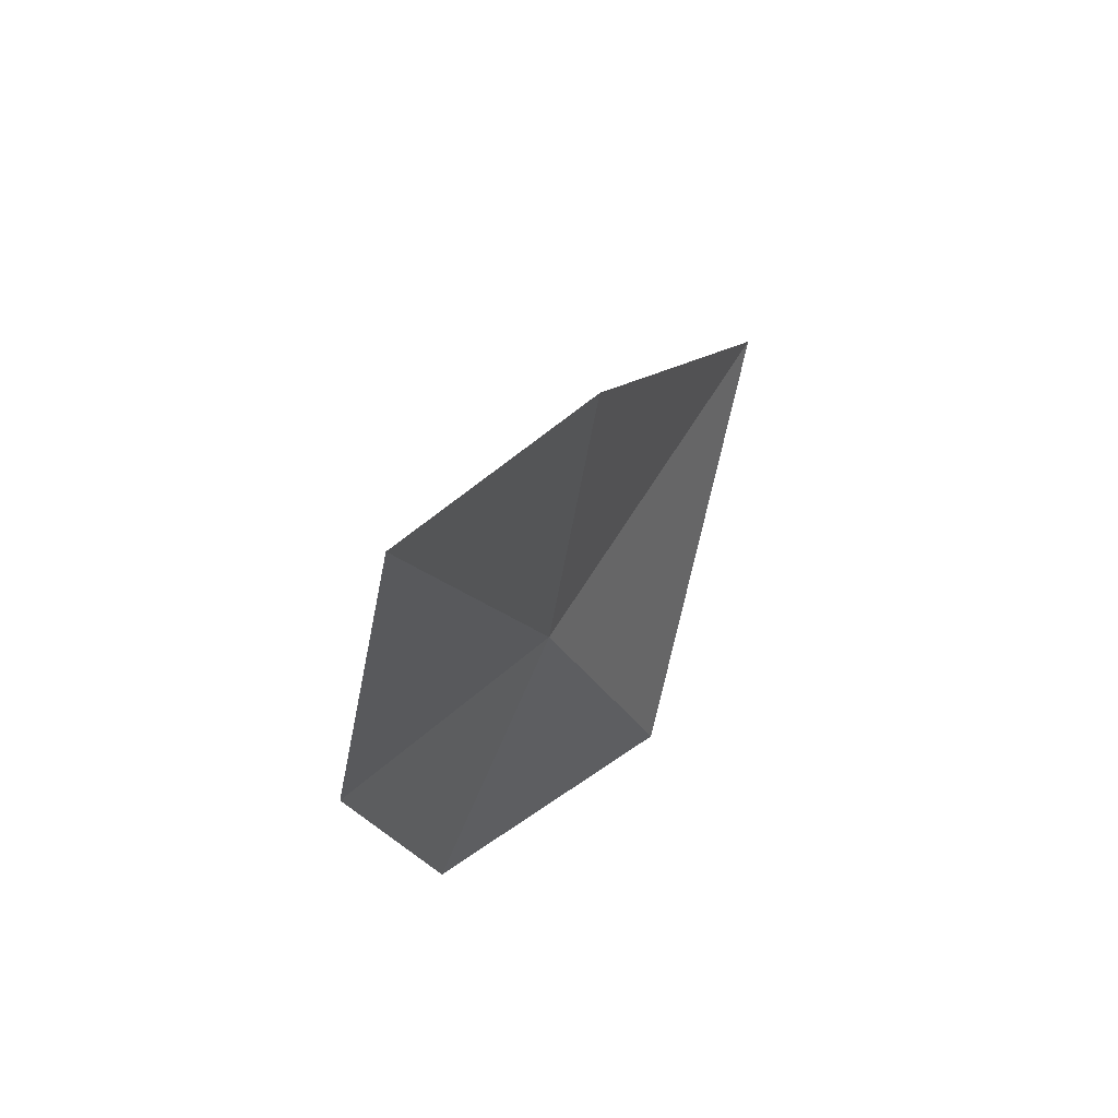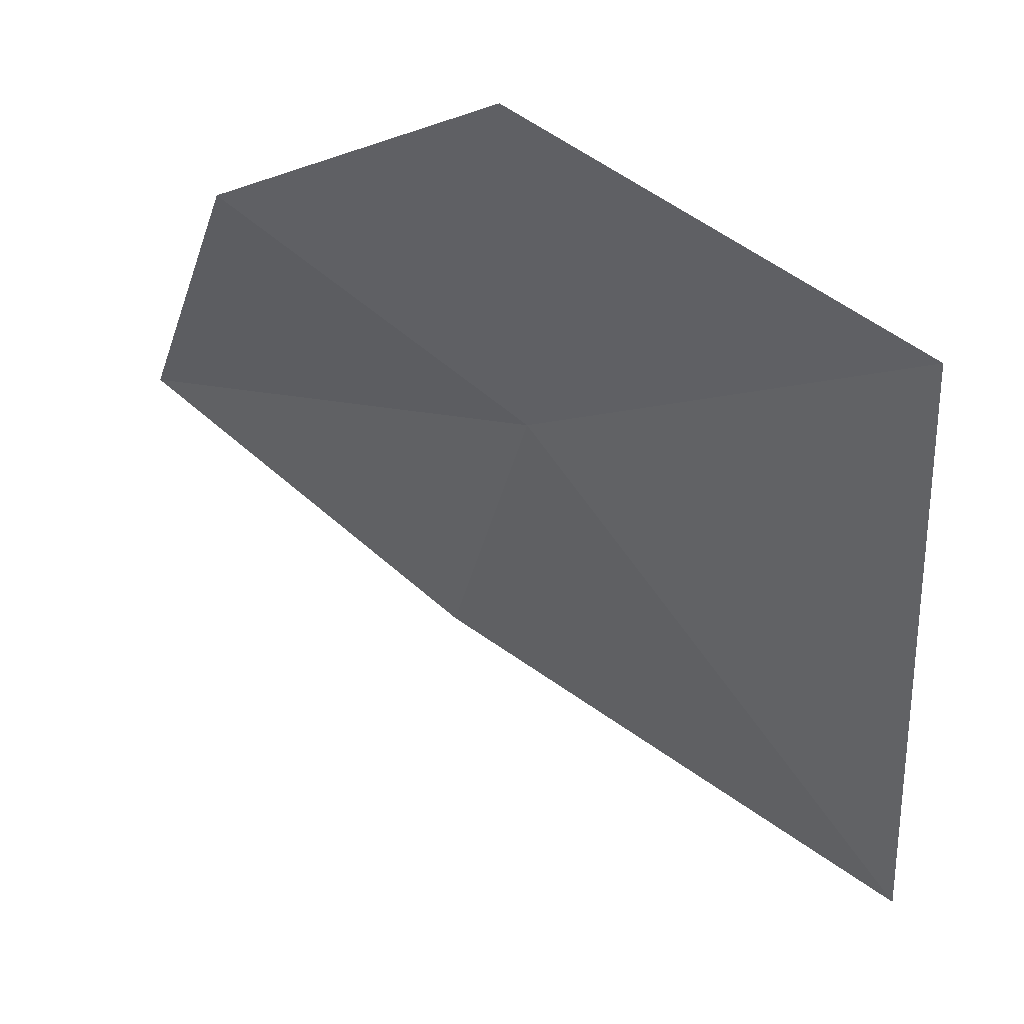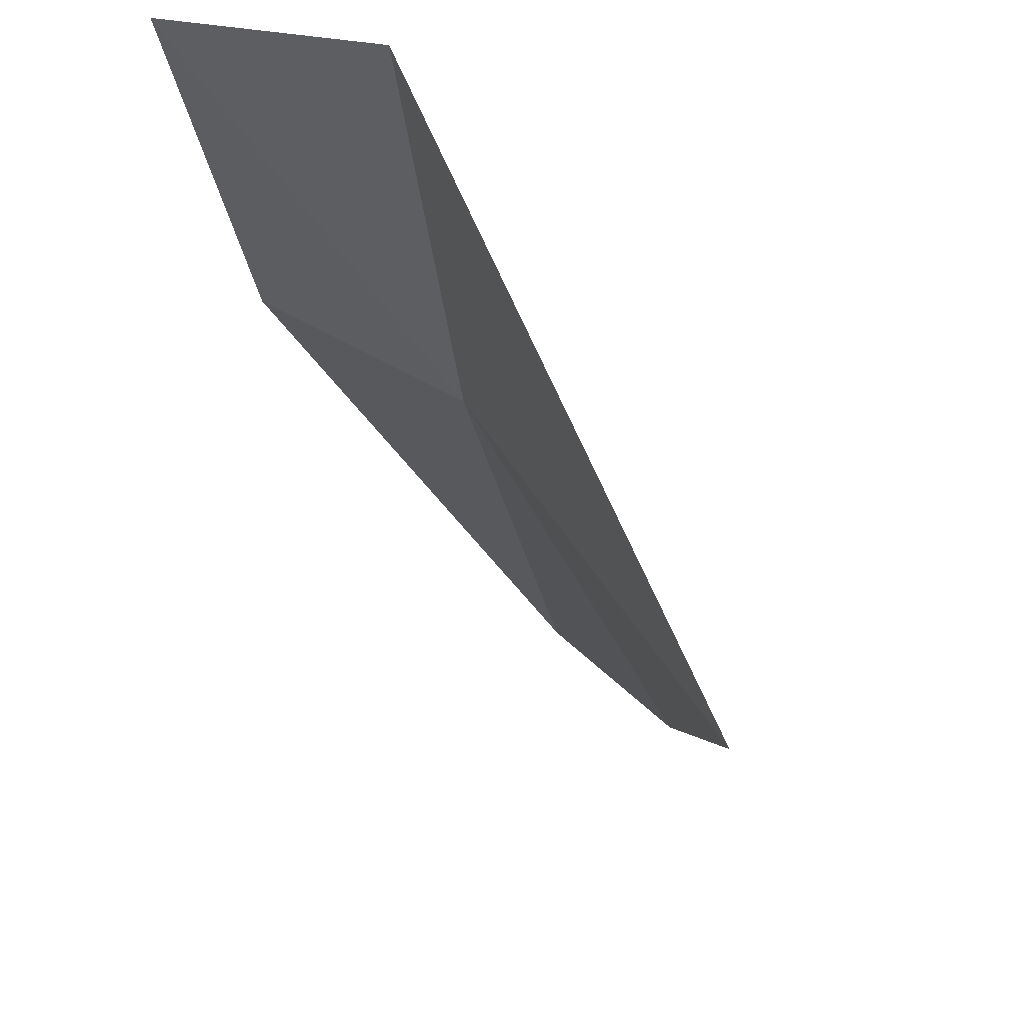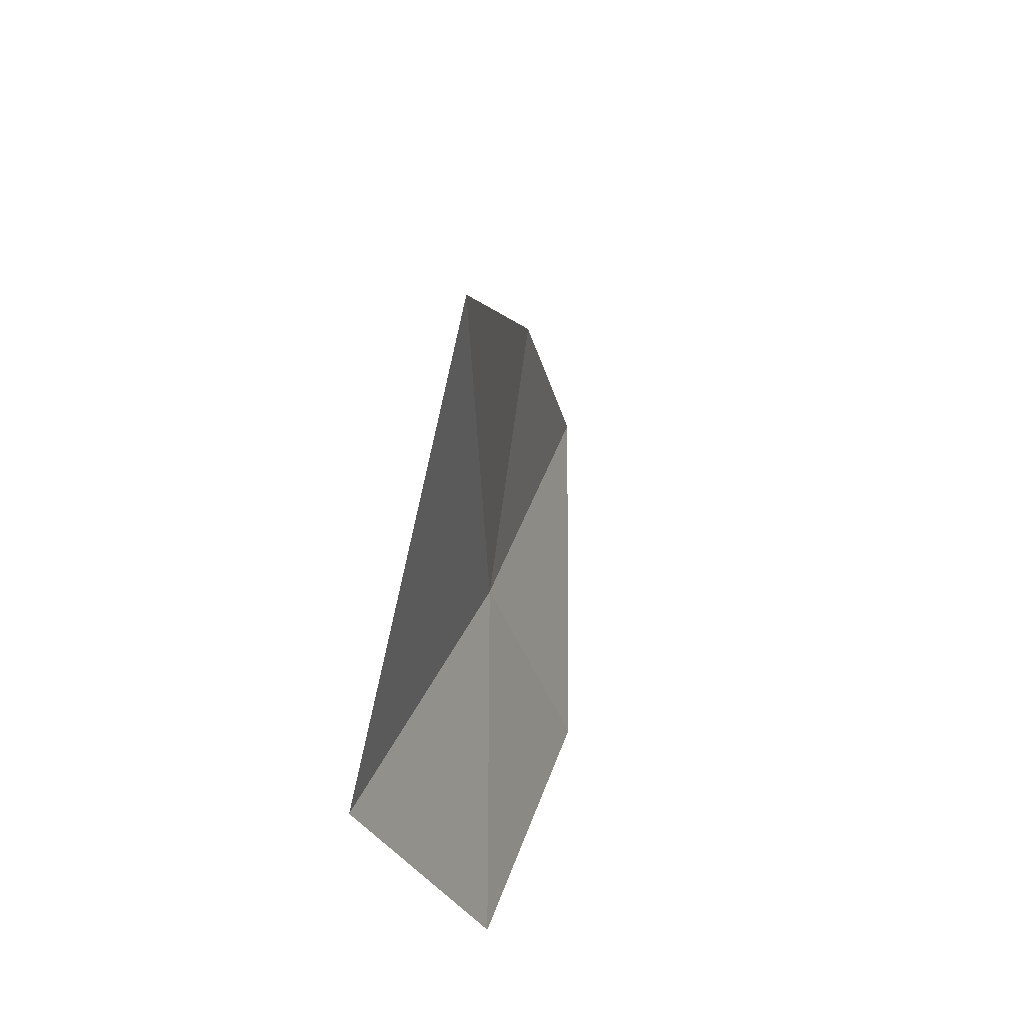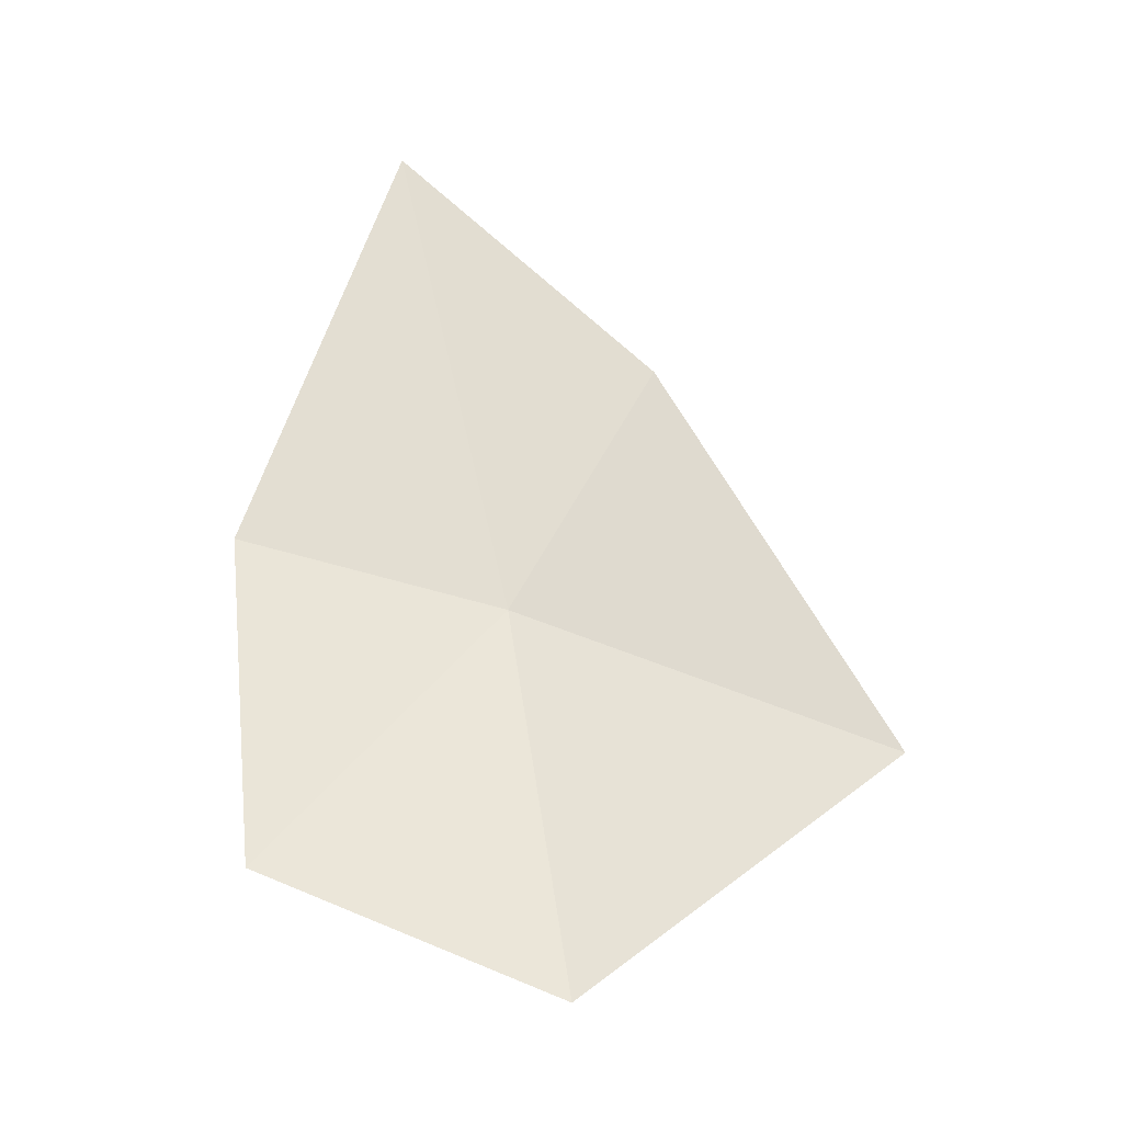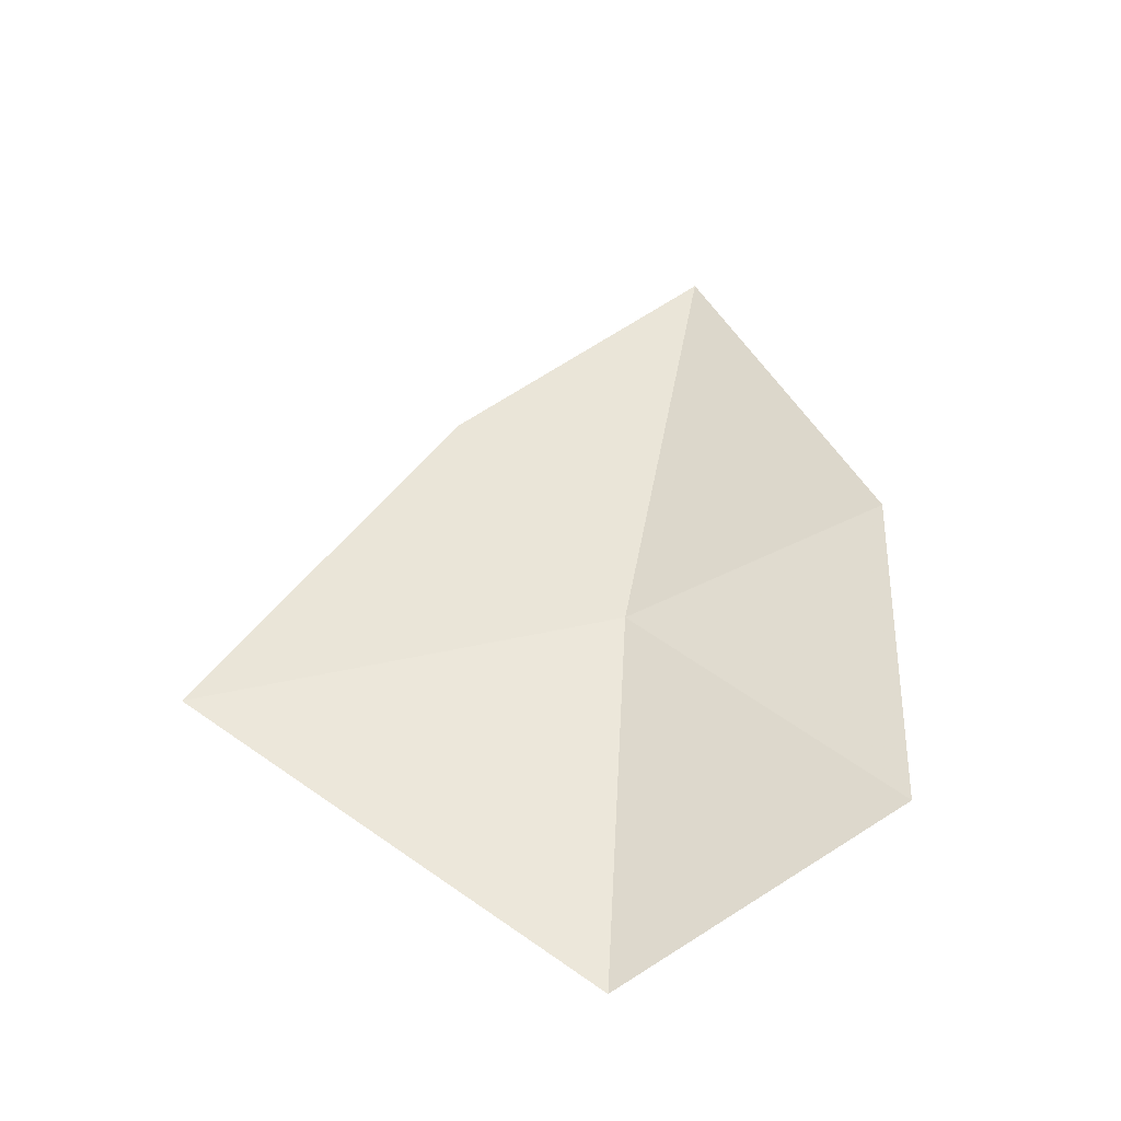
<metadata>
{"format":"obj","ext":"obj","renderer":"f3d","projection":"perspective","resolution":1024,"background":"white","views":[{"elev":76.8,"azim":177.1,"up":"+Z"},{"elev":4.0,"azim":156.9,"up":"+Y"},{"elev":-24.5,"azim":-157.0,"up":"+Y"},{"elev":-56.9,"azim":-32.1,"up":"+Z"},{"elev":-14.3,"azim":-142.2,"up":"+Z"},{"elev":-54.2,"azim":56.6,"up":"+Z"}]}
</metadata>
<code>
v 11.64 10.54 6.17
v 12.24 11.01 6.372
v 12 10.6 7.588
v 12.01 11.14 5.434
v 11.31 10.68 5.091
v 10.96 9.554 5.832
v 11.48 10.05 6.96
f 1 3 2
f 1 4 5
f 1 5 6
f 1 2 4
f 1 6 7
f 1 7 3

</code>
